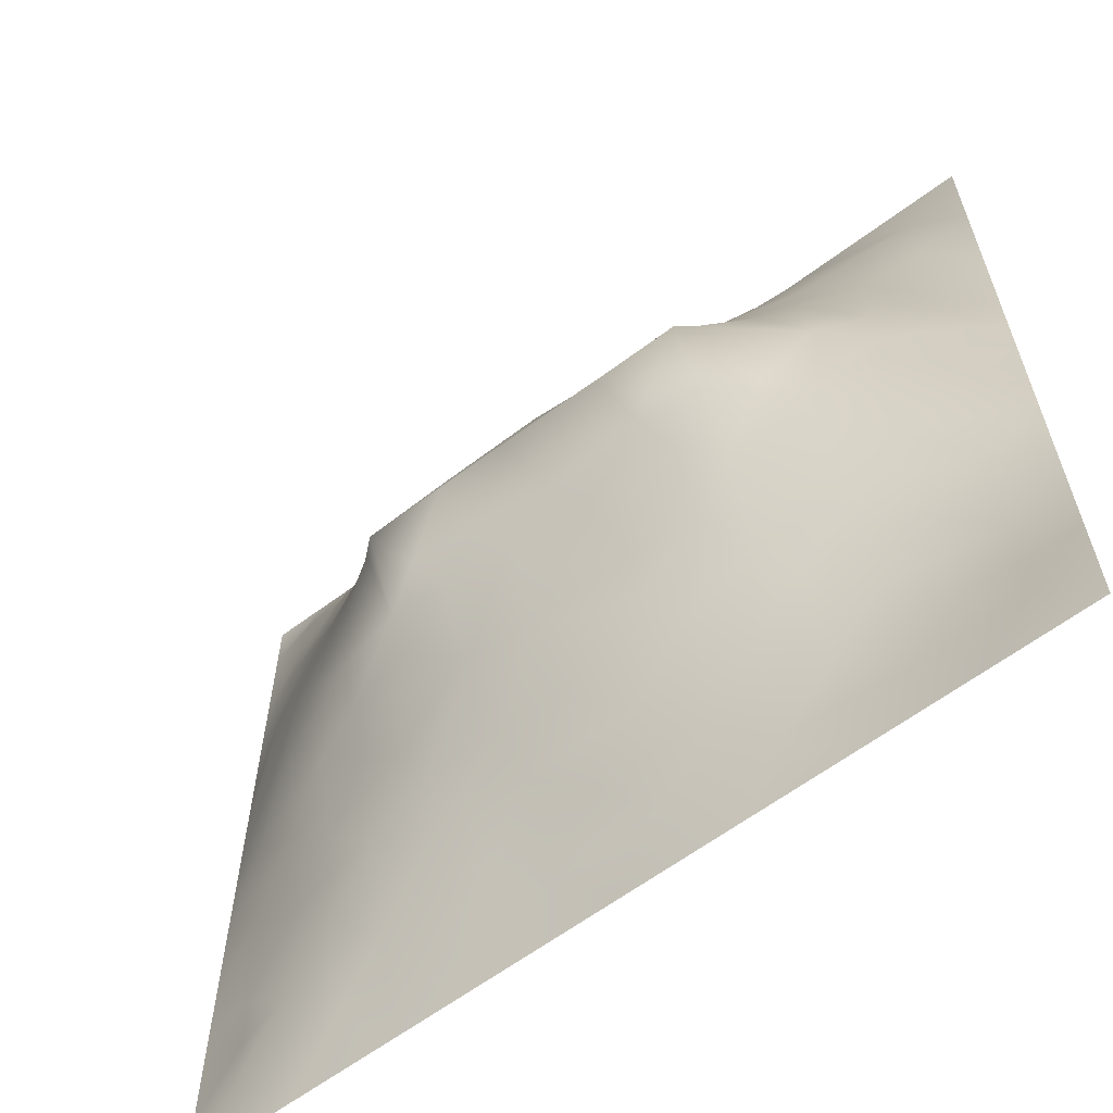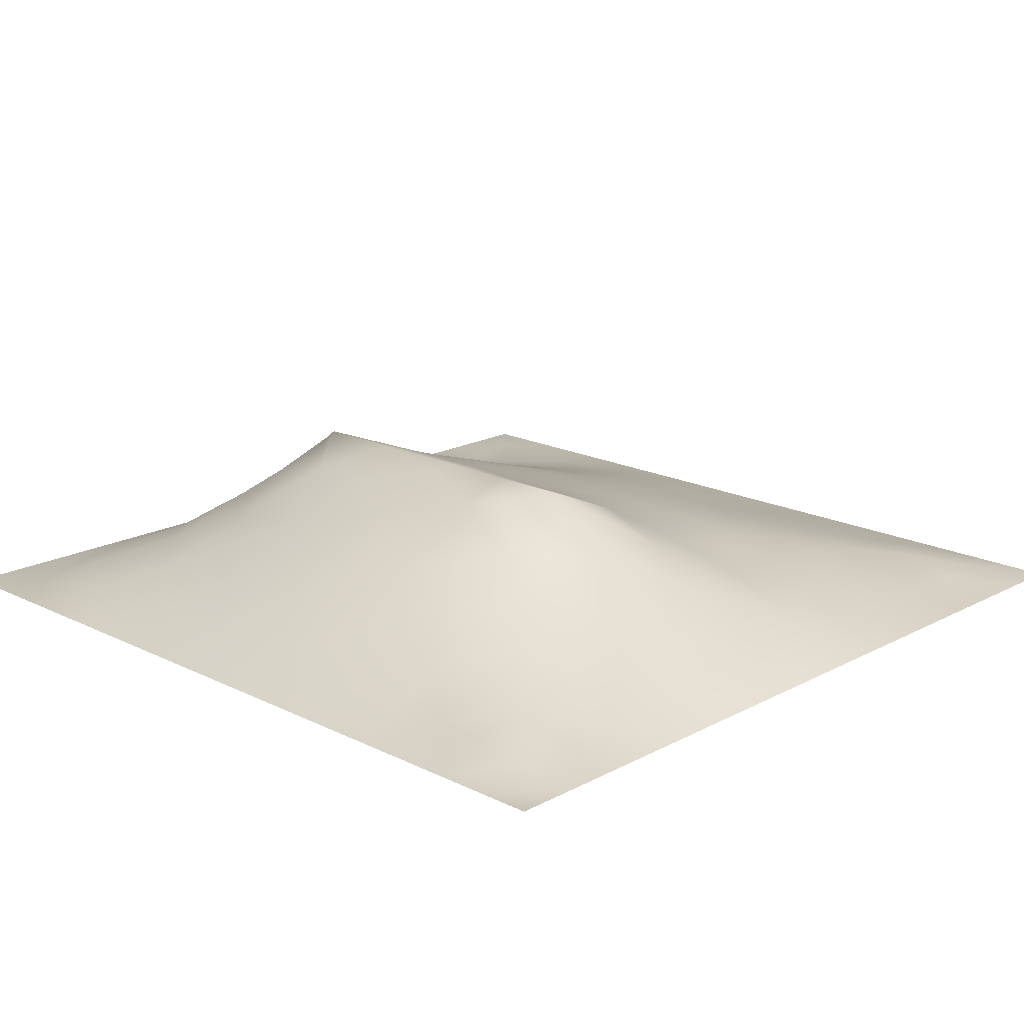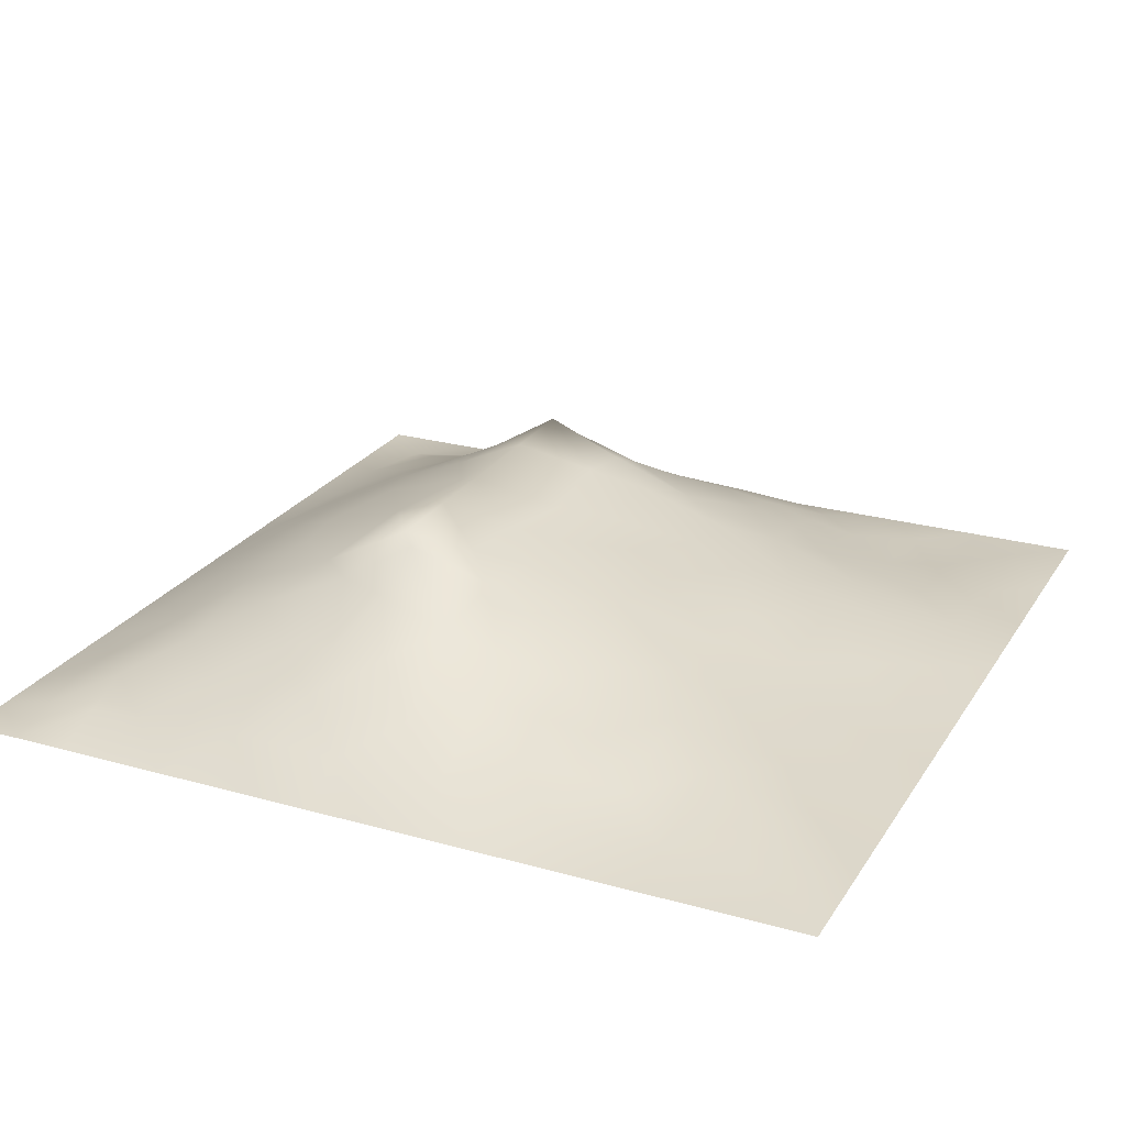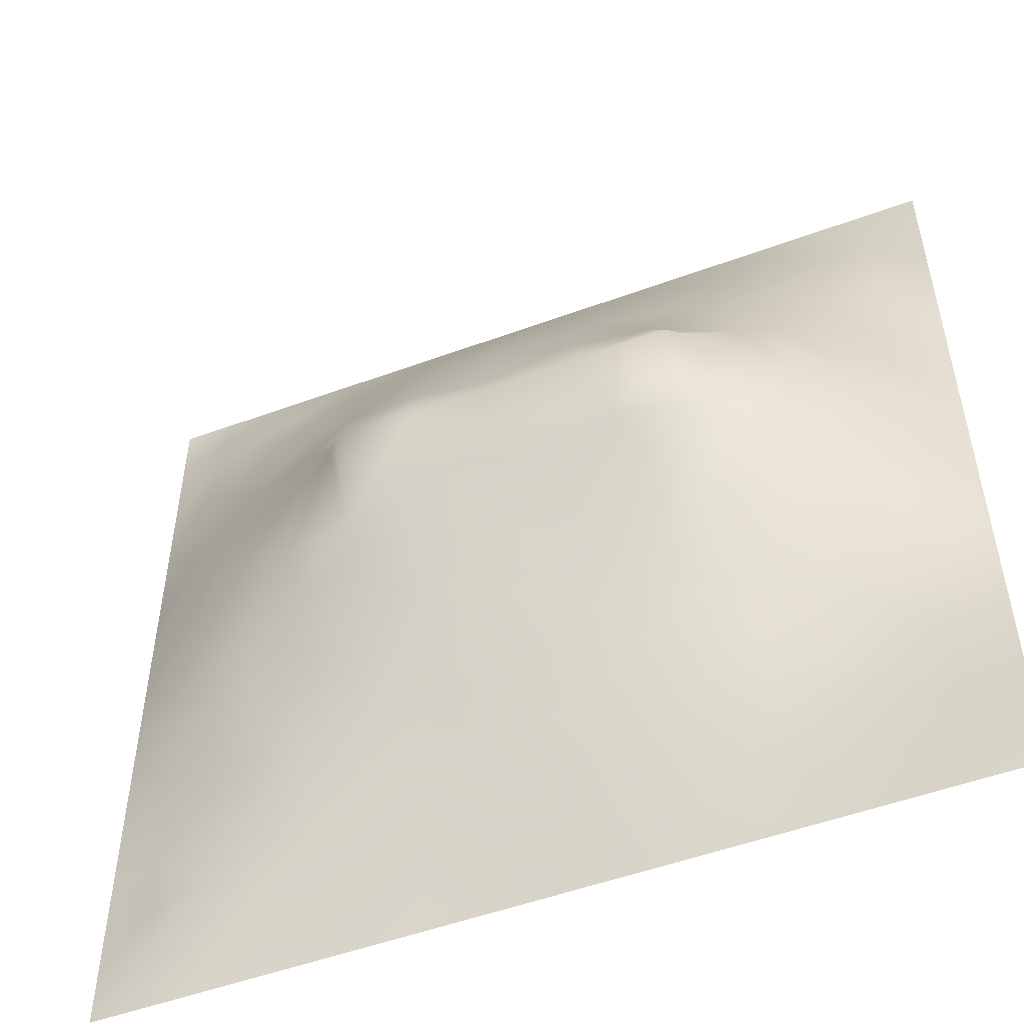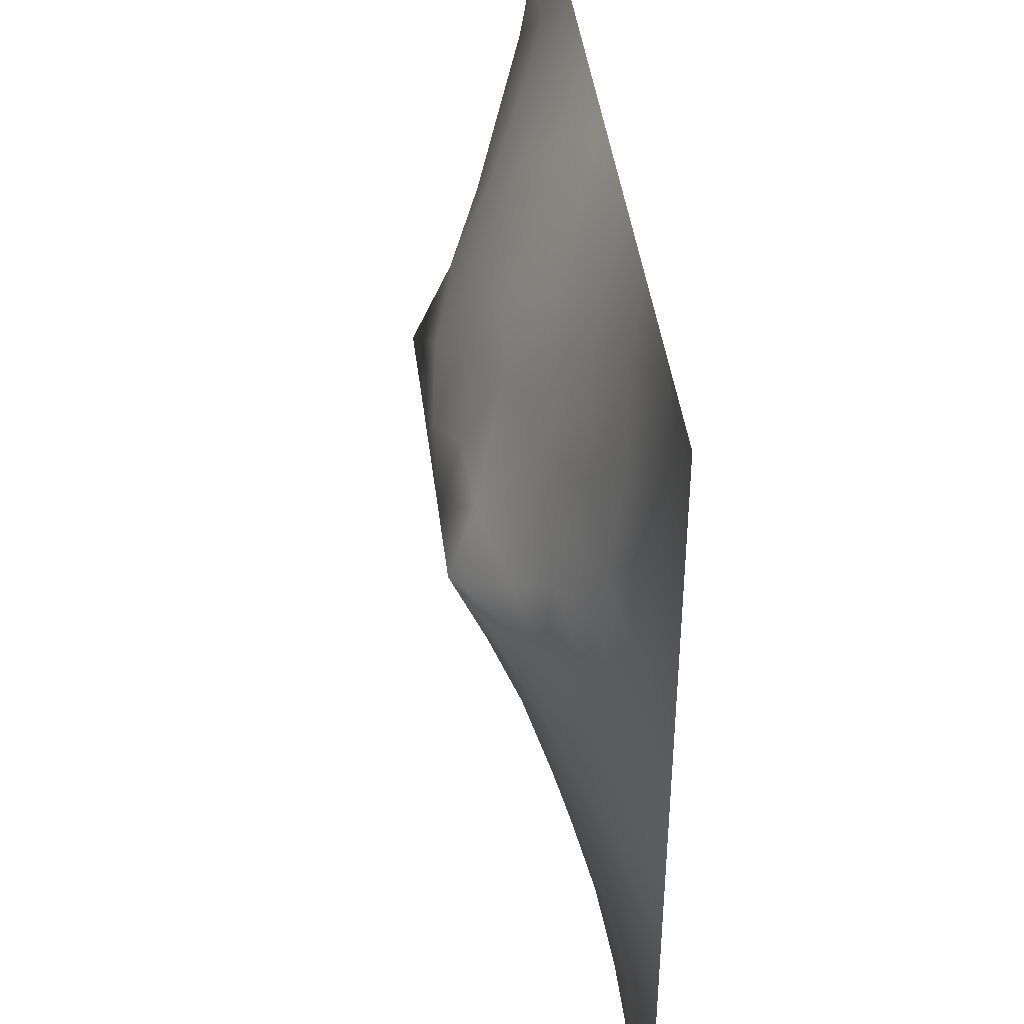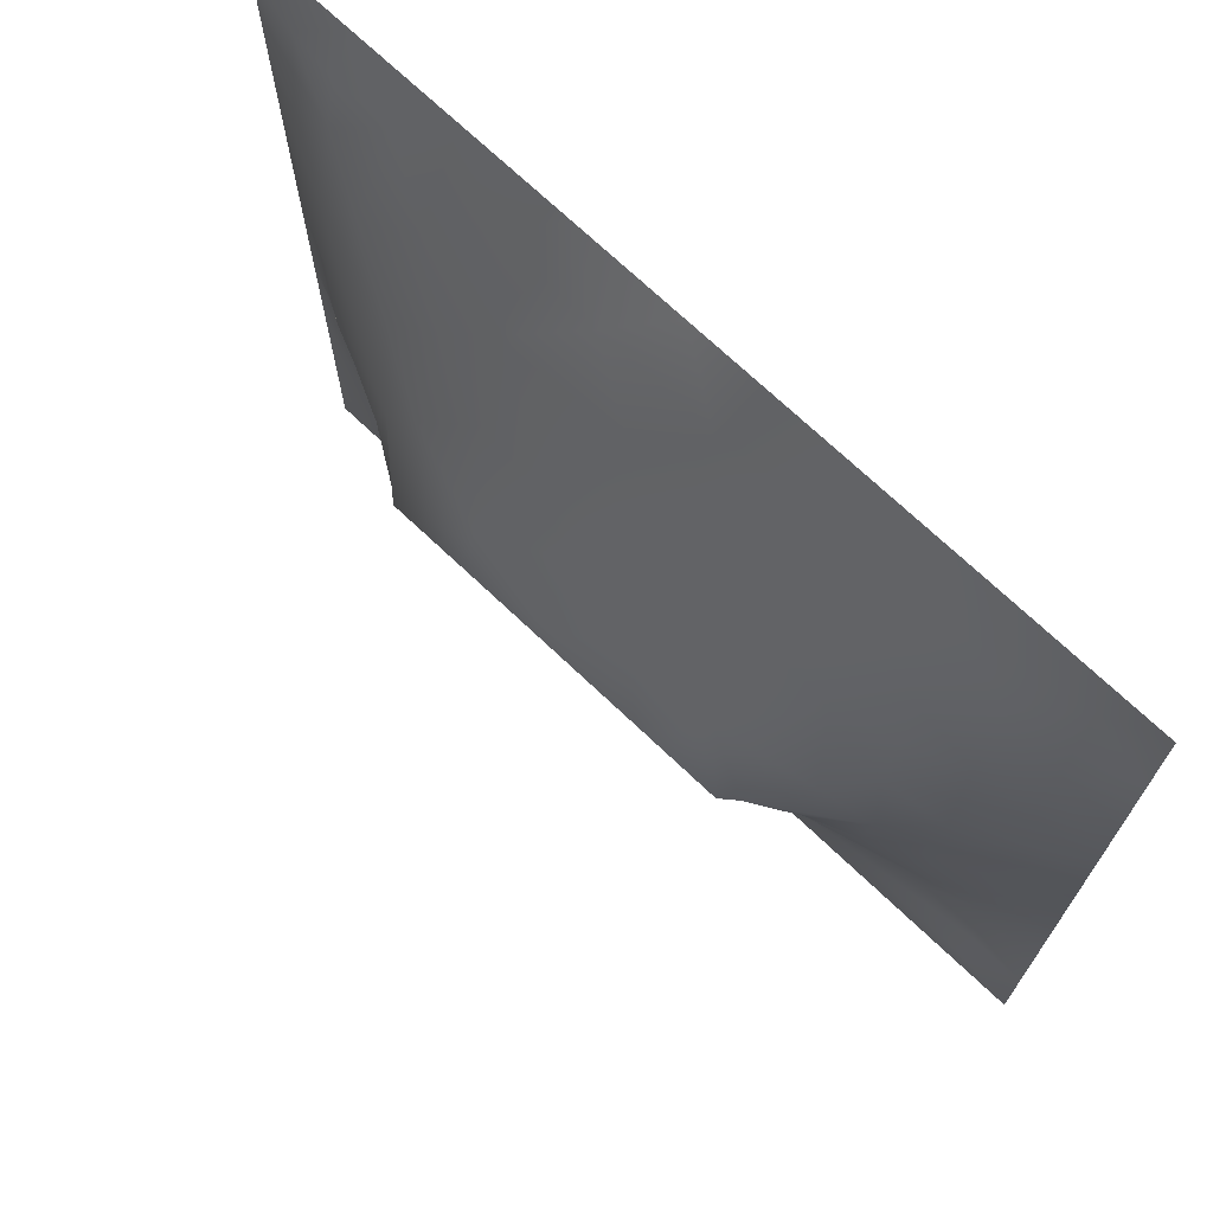
<metadata>
{"format":"obj","ext":"obj","renderer":"f3d","projection":"perspective","resolution":1024,"background":"white","views":[{"elev":-62.2,"azim":37.2,"up":"+Y"},{"elev":17.8,"azim":-136.0,"up":"+Z"},{"elev":24.3,"azim":-65.1,"up":"+Z"},{"elev":-51.8,"azim":21.7,"up":"+Y"},{"elev":41.7,"azim":83.2,"up":"+Y"},{"elev":71.1,"azim":43.6,"up":"+Y"}]}
</metadata>
<code>
v -0 0 -0
v 1 0 -0
v -0 1 0
v 1 1 0
v 0.9369 0.1258 -1.1e-05
v -0 0.5 0
v 0.5 1 0
v 1 0.5 0
v 0.5 -0 0
v 0.241 0.7578 0.09922
v 0.7573 0.7549 0.09196
v 0.2483 0.2524 0.05735
v 0.7511 0.2535 0.04879
v 0.75 0 0
v 0.25 0 0
v 1 0.75 0
v 1 0.25 0
v 0.25 1 0
v 0.75 1 0
v 0 0.25 0
v 0 0.75 -0
v 0.3649 0.2237 0.05867
v 0.06044 0.8765 0.01866
v 0.2346 0.5199 0.1136
v 0.8131 0.2534 0.03546
v 0.88 0.3772 0.04802
v 0.6252 0.1262 0.03466
v 0.8819 0.44 0.05674
v 0.8742 0.1269 0.006356
v 0.3752 0.1272 0.03266
v 0.1237 0.1244 0.02776
v 0.4925 0.2541 0.07337
v 0.8838 0.6279 0.06439
v 0.1231 0.9405 0.0223
v 0.8775 0.8775 0.03058
v 0.3727 0.8818 0.06544
v 0.2479 0.6061 0.1335
v 0.1209 0.8787 0.03705
v 0.1167 0.628 0.0644
v 0.6262 0.8801 0.06177
v 0.1217 0.3778 0.04405
v 0.2497 0.1258 0.031
v 0.8789 0.752 0.04729
v 0.8753 0.2525 0.02368
v 0.2466 0.8793 0.05145
v 0.7519 0.8783 0.04863
v 0.1242 0.2516 0.03027
v 0.1176 0.7537 0.05658
v 0.3077 0.6011 0.1717
v 0.5835 0.3086 0.08698
v 0.0625 1 0
v 0.8833 0.5028 0.06225
v 0.4328 0.7834 0.1214
v 0.2411 0.4607 0.0967
v 0 0.375 0
v 0.4999 0.8821 0.06885
v 0.5007 0.6352 0.1766
v 0.2466 0.3803 0.0763
v 0.116 0.5024 0.06385
v 0.5213 0.4206 0.1152
v 0.6261 0.2539 0.06581
v 0.5001 0.1264 0.03703
v 0.4969 0.6148 0.1824
v 0 0.625 0
v 0.6484 0.5317 0.1517
v 0.4444 0.5406 0.1532
v 0.625 1 0
v 0.875 1 0
v 0.125 1 0
v 0.375 1 0
v 1 0.375 0
v 0.5685 0.4677 0.1294
v 1 0.875 0
v 1 0.625 0
v 0.375 0 0
v 0.125 0 0
v 0.875 0 0
v 0.625 0 0
v 0.7494 0.1274 0.01987
v 0.4731 0.4858 0.1341
v 0.7739 0.5207 0.1183
v 0.06147 0.3137 0.01923
v 0.1814 0.4418 0.07363
v 0.1847 0.3155 0.05458
v 0.05838 0.4389 0.02963
v 0.6877 0.939 0.02666
v 0.6917 0.8187 0.08367
v 0.5626 0.9416 0.03515
v 0.05749 0.689 0.03248
v 0.1769 0.6929 0.08986
v 0.05911 0.564 0.03043
v 0.1862 0.9386 0.02024
v 0.1803 0.8189 0.06792
v 0.06107 0.939 0.01341
v 0.3917 0.4929 0.1363
v 0.676 0.3627 0.09509
v 0.5077 0.7366 0.1416
v 0.3072 0.8208 0.08843
v 0.4369 0.9418 0.03548
v 0.939 0.8132 0.01969
v 0.8166 0.816 0.05762
v 0.9372 0.9373 0.002053
v 0.8742 0.1901 0.01177
v 0.5765 0.847 0.08365
v 0.9428 0.5014 0.03324
v 0.8344 0.5958 0.1001
v 0.8238 0.6923 0.09005
v 0.9417 0.6263 0.03148
v 0.3088 0.7101 0.1339
v 0.8195 0.7541 0.07282
v 0.885 0.5655 0.06733
v 0.1873 0.06251 0.01504
v 0.06179 0.06188 0.01225
v 0.1863 0.1883 0.03963
v 0.3126 0.06324 0.01619
v 0.3121 0.1897 0.04822
v 0.4377 0.06452 0.01353
v 0.8119 0.06377 0.004973
v 0.9373 0.06295 0.006672
v -0 0.9375 0
v 0.5948 0.6854 0.1555
v 0.5257 0.8141 0.1048
v 0.5629 0.1898 0.05449
v 0.6883 0.1896 0.04556
v 0.5625 0.06306 0.01849
v 0.9384 0.3139 0.01726
v 0.8151 0.316 0.05009
v 0.9426 0.4388 0.03174
v 0.3113 0.9404 0.02991
v 0.7199 0.5252 0.1437
v 0.8121 0.1905 0.02324
v 0.8063 0.3757 0.0697
v 0.6873 0.06322 0.01481
v 0.3986 0.3825 0.1042
v 0.9371 0.1886 0.006837
v 0.4376 0.1909 0.05164
v 0.0623 0.1878 0.01374
v 0.3748 0.7794 0.1176
v 0.9387 0.6882 0.02406
v 0.3202 0.4565 0.1151
v 0.05959 0.814 0.02374
v 0.8131 0.9391 0.0212
v 0.1758 0.5665 0.09562
v 0.7831 0.6554 0.1247
v 0.6746 0.473 0.1296
v 0.7195 0.6156 0.1826
v 0.3197 0.614 0.1826
v 0.7246 0.7777 0.09352
v 0.8769 0.3152 0.034
v 0.6201 0.6153 0.1824
v 0.1836 0.3789 0.06225
v 0.2943 0.3368 0.07907
v 0.7364 0.6165 0.1695
v 0.7165 0.3041 0.07169
v 0.6824 0.6768 0.1502
v 0.3297 0.2801 0.07083
v 0.268 0.6652 0.1361
v 0.5337 0.5227 0.148
v 0.6164 0.7794 0.113
v 0.5983 0.3725 0.1026
v 0.4143 0.6144 0.1824
v 0.7212 0.4268 0.1066
v 0.05694 0.6265 0.03446
v 0.1224 0.3145 0.03927
v 0.4179 0.2609 0.07192
v 0.06256 0.1249 0.01124
v 0.8228 0.4855 0.08876
v 0.478 0.3681 0.1039
v 0.1755 0.6297 0.09636
v 0.4075 0.672 0.164
v -0 0.875 -0
v 0 0.8125 -0
v 0.8823 0.6903 0.05828
v 1 0.4375 0
v 1 0.125 -0
v -0 0.5625 0
v 0.3201 0.5071 0.1367
v 0 0.1875 0
v -0 0.0625 -0
v 0.1856 0.2519 0.04694
v 0.3584 0.5469 0.1551
v 1 0.5625 0
f 1 113 179
f 112 31 113
f 164 180 84
f 166 179 113
f 84 152 58
f 166 178 179
f 166 137 178
f 112 114 31
f 147 49 177
f 42 114 112
f 31 166 113
f 116 115 30
f 31 137 166
f 134 156 165
f 114 137 31
f 76 113 1
f 76 112 113
f 15 112 76
f 177 54 140
f 75 115 15
f 116 12 42
f 136 30 117
f 125 133 27
f 22 30 136
f 114 42 12
f 32 165 136
f 22 136 165
f 156 152 12
f 156 116 22
f 177 181 147
f 116 30 22
f 54 58 140
f 42 115 116
f 156 12 116
f 164 151 41
f 66 158 63
f 140 134 95
f 156 22 165
f 134 165 168
f 41 151 83
f 47 137 114
f 26 128 28
f 60 160 72
f 168 165 32
f 80 134 168
f 134 152 156
f 157 169 37
f 95 134 80
f 138 53 36
f 131 79 29
f 49 24 177
f 118 29 79
f 84 58 151
f 77 2 119
f 77 119 118
f 119 29 118
f 24 59 83
f 83 58 54
f 85 55 41
f 83 151 58
f 85 41 83
f 82 137 47
f 47 114 180
f 84 12 152
f 180 114 12
f 180 12 84
f 164 47 180
f 164 84 151
f 82 164 41
f 82 47 164
f 55 82 41
f 20 137 82
f 20 178 137
f 55 20 82
f 37 24 49
f 120 51 3
f 115 75 30
f 141 38 23
f 119 175 5
f 45 98 36
f 34 92 69
f 48 89 90
f 92 18 69
f 34 94 38
f 23 38 94
f 109 157 147
f 161 147 181
f 121 97 57
f 56 53 122
f 98 138 36
f 129 45 36
f 109 98 10
f 105 182 111
f 93 38 48
f 92 45 18
f 36 99 129
f 129 70 18
f 129 18 45
f 34 38 92
f 70 129 99
f 94 69 51
f 94 34 69
f 120 94 51
f 23 120 171
f 172 23 171
f 48 141 21
f 39 90 89
f 23 94 120
f 172 141 23
f 21 141 172
f 39 169 90
f 176 163 64
f 48 90 10
f 48 38 141
f 93 48 10
f 108 111 182
f 177 140 95
f 181 177 95
f 117 30 75
f 143 39 59
f 89 48 21
f 59 85 83
f 64 89 21
f 176 91 163
f 6 91 176
f 163 39 89
f 163 89 64
f 59 91 85
f 91 39 163
f 6 85 91
f 6 55 85
f 24 83 54
f 59 39 91
f 24 143 59
f 143 169 39
f 24 54 177
f 66 161 181
f 157 37 49
f 157 90 169
f 157 49 147
f 66 63 161
f 170 138 109
f 37 169 143
f 37 143 24
f 170 109 147
f 157 10 90
f 109 138 98
f 109 10 157
f 57 161 63
f 170 53 138
f 153 155 146
f 57 170 161
f 161 170 147
f 66 181 95
f 66 95 80
f 66 80 158
f 154 132 162
f 50 168 32
f 121 57 150
f 122 159 104
f 88 99 56
f 33 106 111
f 150 63 158
f 65 146 150
f 97 170 57
f 57 63 150
f 159 121 155
f 97 53 170
f 155 121 150
f 148 87 159
f 146 155 150
f 11 155 144
f 65 150 158
f 130 146 65
f 106 153 81
f 144 155 153
f 60 72 80
f 72 145 65
f 154 162 96
f 130 153 146
f 167 106 81
f 81 153 130
f 111 52 105
f 107 106 33
f 78 125 9
f 38 93 92
f 112 15 42
f 108 33 111
f 167 111 106
f 115 42 15
f 107 33 173
f 139 108 74
f 173 108 139
f 43 173 139
f 43 110 107
f 43 107 173
f 173 33 108
f 11 144 107
f 11 107 110
f 144 153 106
f 144 106 107
f 101 11 110
f 148 101 46
f 142 101 35
f 88 56 104
f 159 97 121
f 43 101 110
f 16 139 74
f 100 43 139
f 28 128 52
f 105 52 128
f 86 46 142
f 16 100 139
f 102 35 100
f 68 142 102
f 40 46 86
f 142 35 102
f 87 46 40
f 46 101 142
f 19 86 142
f 88 40 86
f 56 36 53
f 87 40 159
f 148 159 155
f 148 46 87
f 148 155 11
f 148 11 101
f 56 122 104
f 104 159 40
f 122 53 97
f 122 97 159
f 88 104 40
f 56 99 36
f 67 88 86
f 7 99 88
f 7 70 99
f 67 7 88
f 19 67 86
f 68 19 142
f 73 102 100
f 4 68 102
f 73 4 102
f 16 73 100
f 145 162 130
f 25 44 149
f 45 92 93
f 101 43 35
f 182 74 108
f 8 182 105
f 118 133 14
f 131 25 13
f 103 131 29
f 128 71 174
f 10 98 93
f 45 93 98
f 149 44 126
f 26 71 128
f 167 28 52
f 162 132 167
f 132 127 26
f 149 126 26
f 126 17 71
f 126 71 26
f 132 26 28
f 127 149 26
f 96 50 61
f 25 149 127
f 13 25 127
f 79 13 124
f 123 27 61
f 123 50 32
f 167 132 28
f 162 81 130
f 167 52 111
f 162 167 81
f 145 130 65
f 124 154 61
f 72 65 158
f 96 145 160
f 72 158 80
f 72 160 145
f 60 80 168
f 60 168 160
f 125 27 62
f 77 118 14
f 50 160 168
f 62 27 123
f 27 124 61
f 154 96 61
f 96 162 145
f 96 160 50
f 154 13 127
f 154 127 132
f 131 13 79
f 124 13 154
f 125 62 117
f 27 133 124
f 123 61 50
f 123 32 136
f 62 123 136
f 62 136 117
f 9 117 75
f 9 125 117
f 78 133 125
f 14 133 78
f 5 135 103
f 17 126 135
f 103 44 131
f 79 124 133
f 79 133 118
f 25 131 44
f 44 135 126
f 119 5 29
f 5 103 29
f 5 175 135
f 135 44 103
f 135 175 17
f 100 35 43
f 119 2 175
f 140 58 152
f 140 152 134
f 8 105 174
f 128 174 105

</code>
